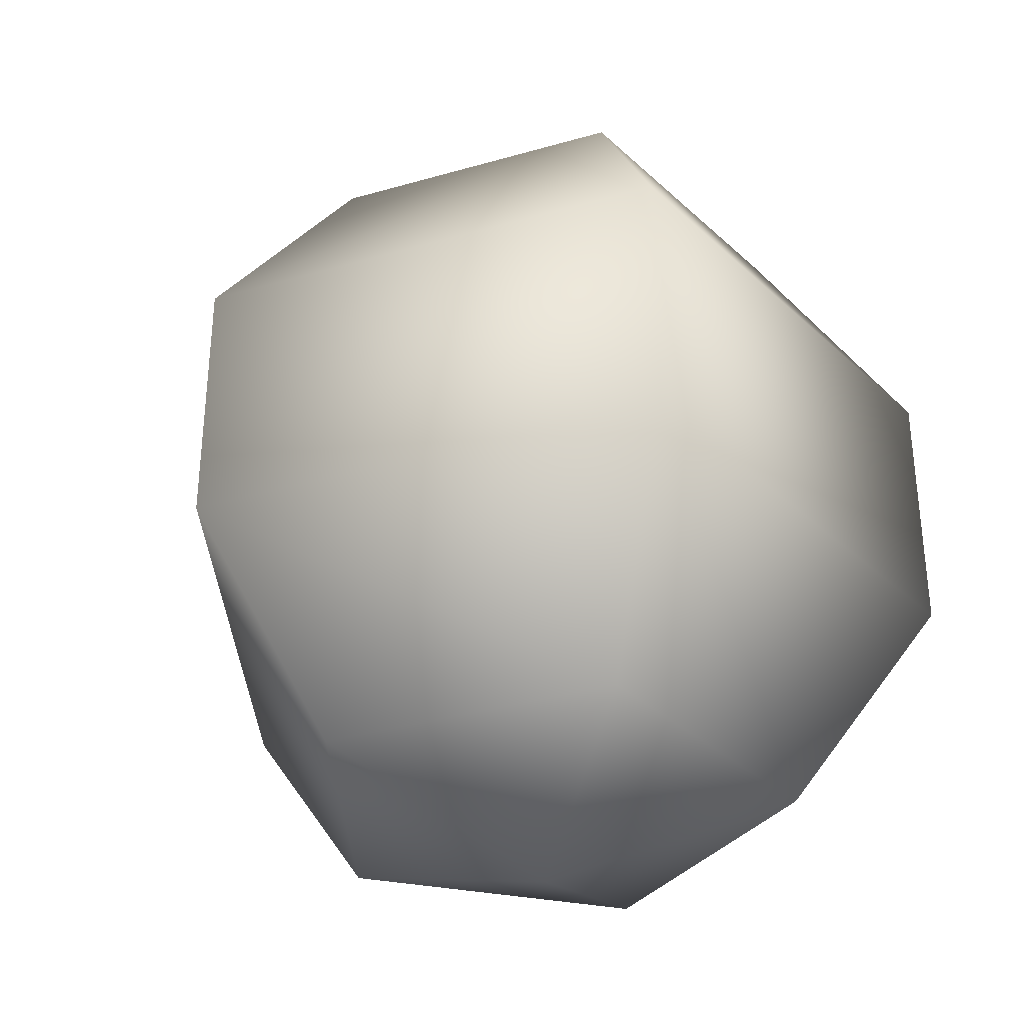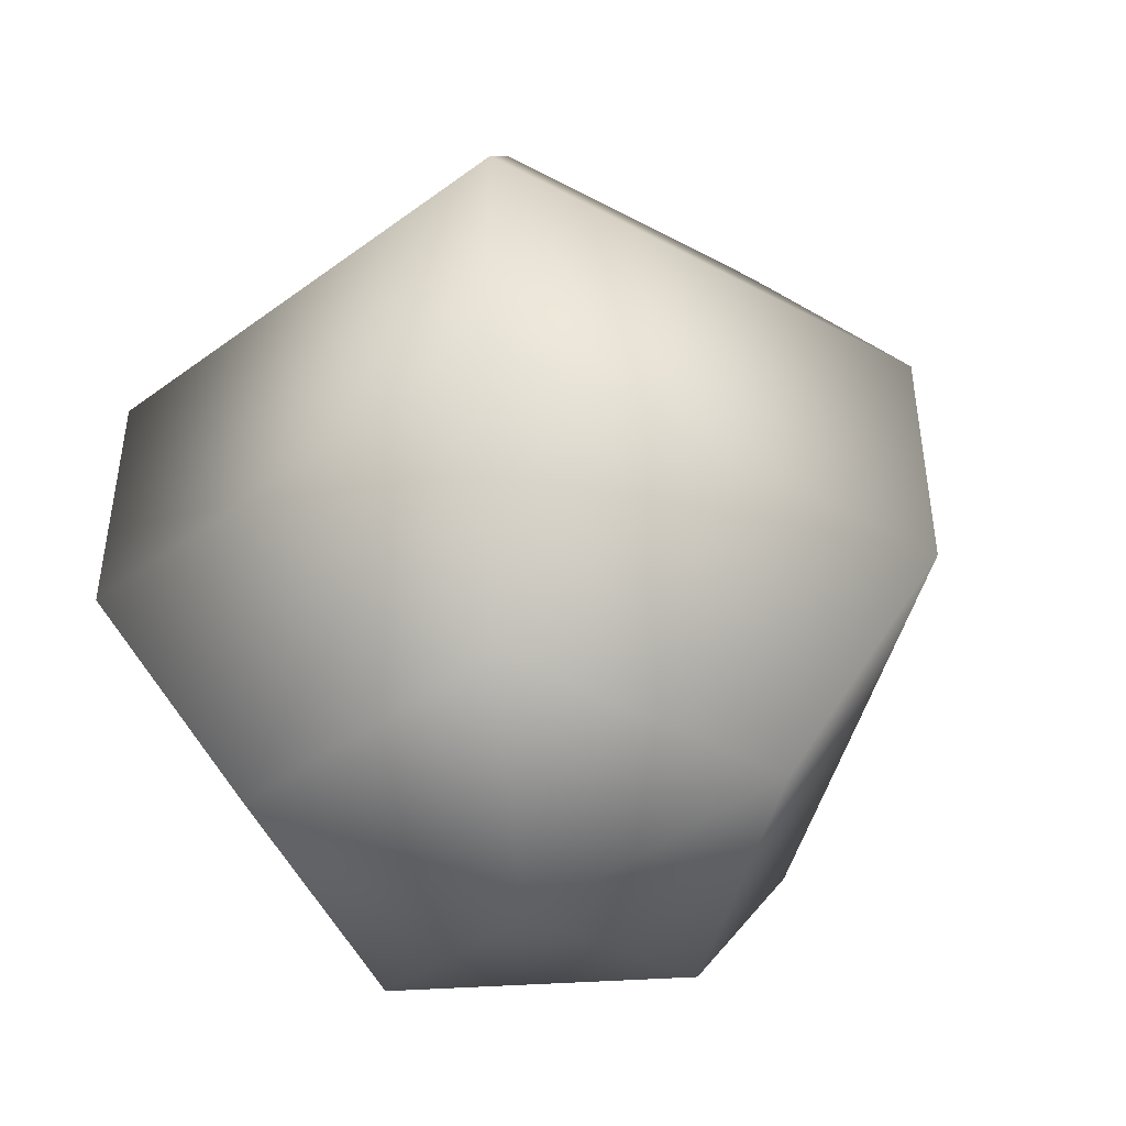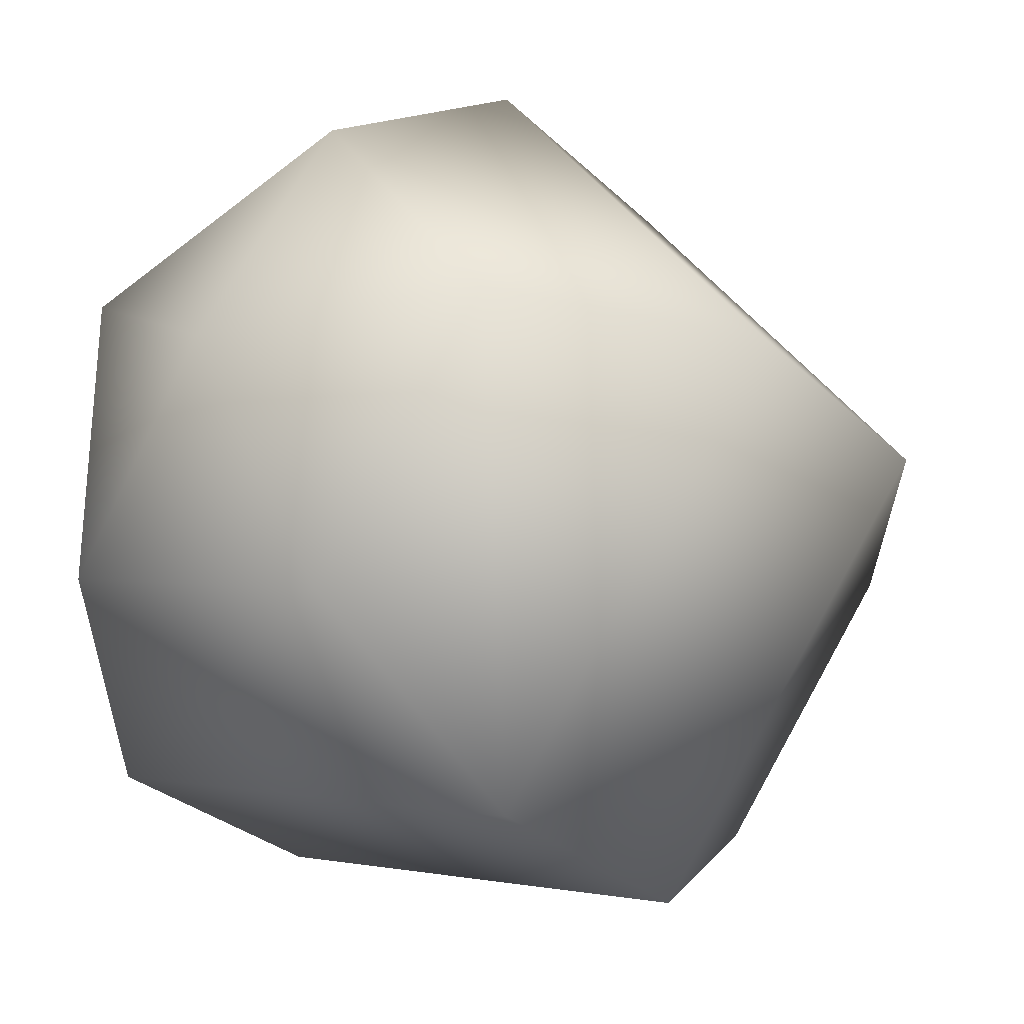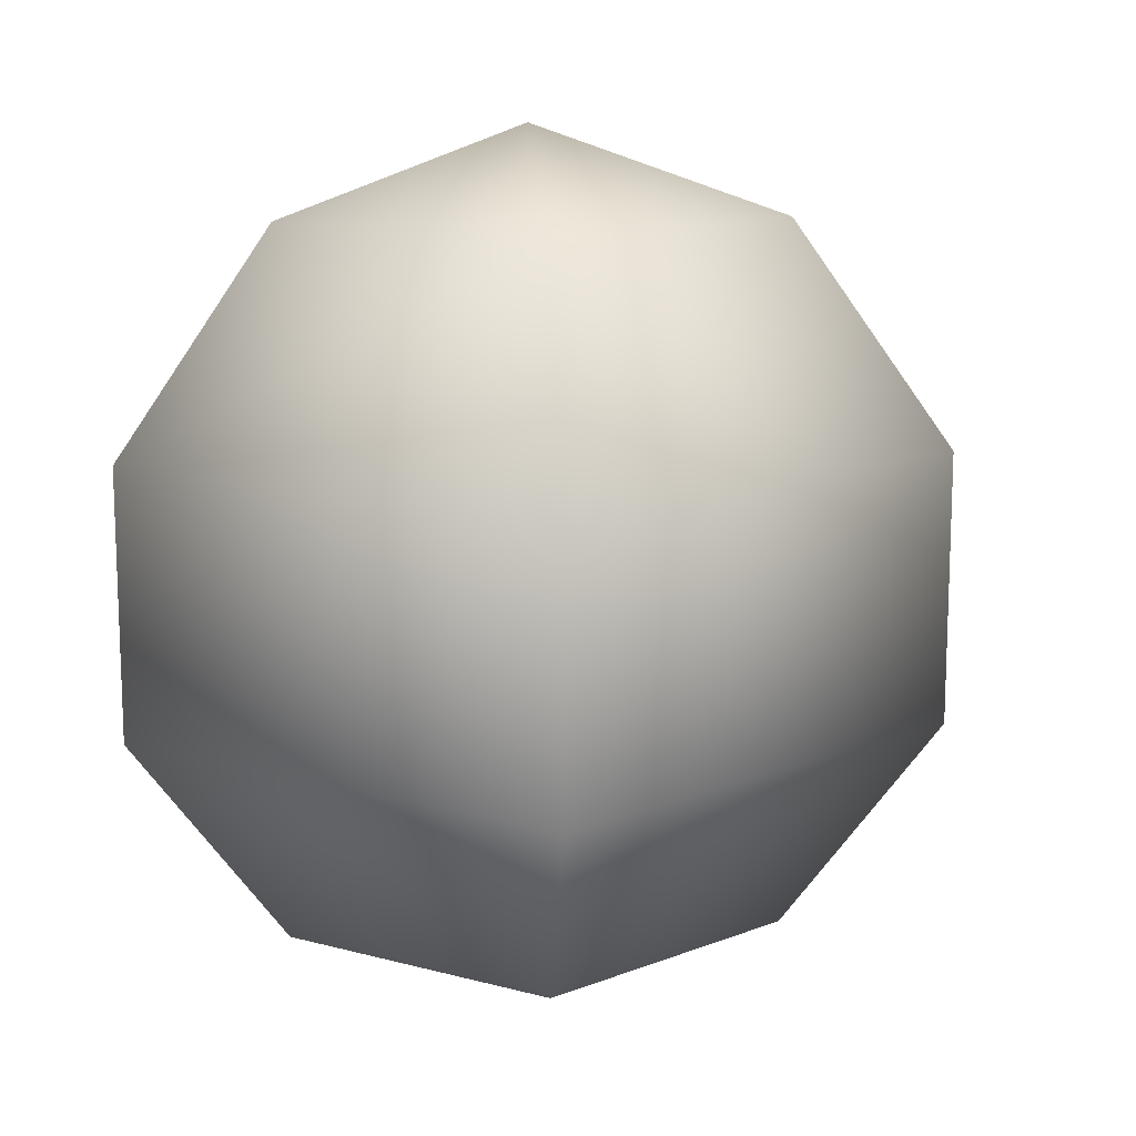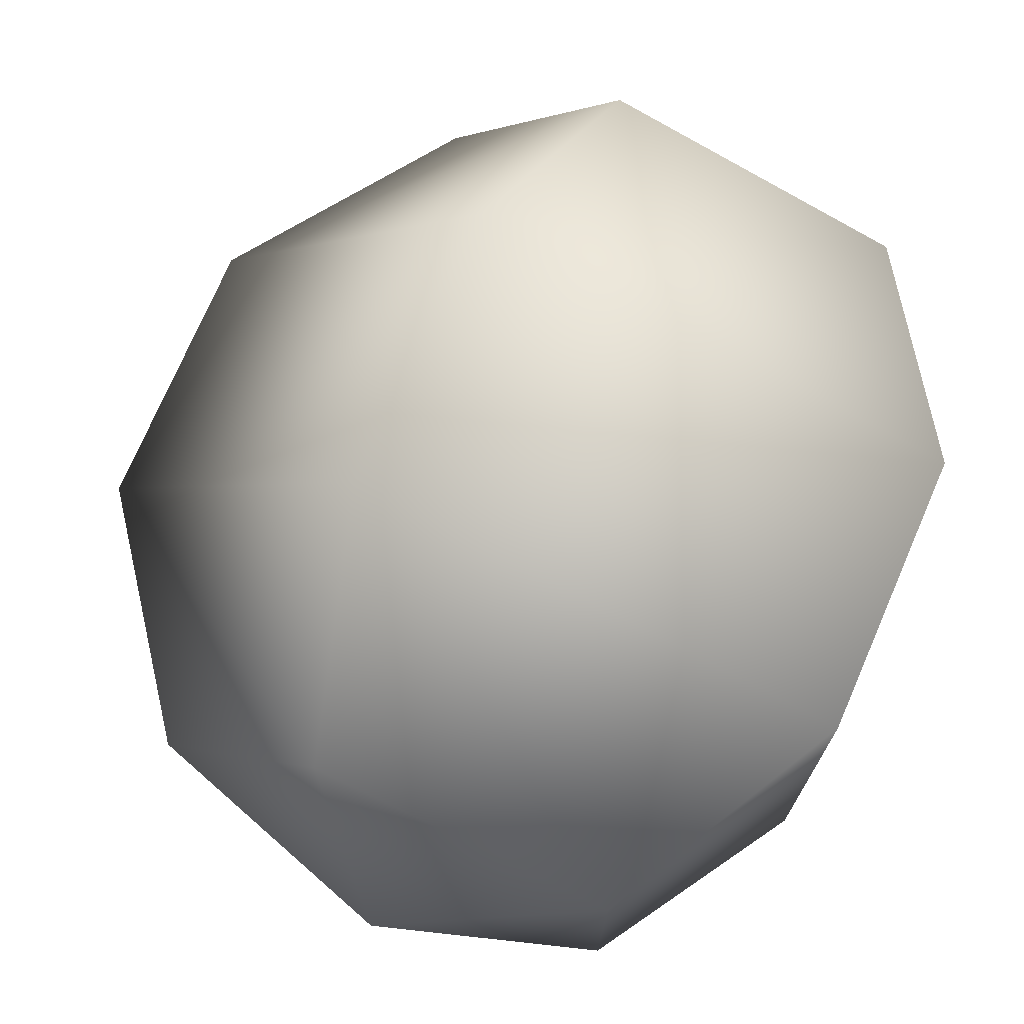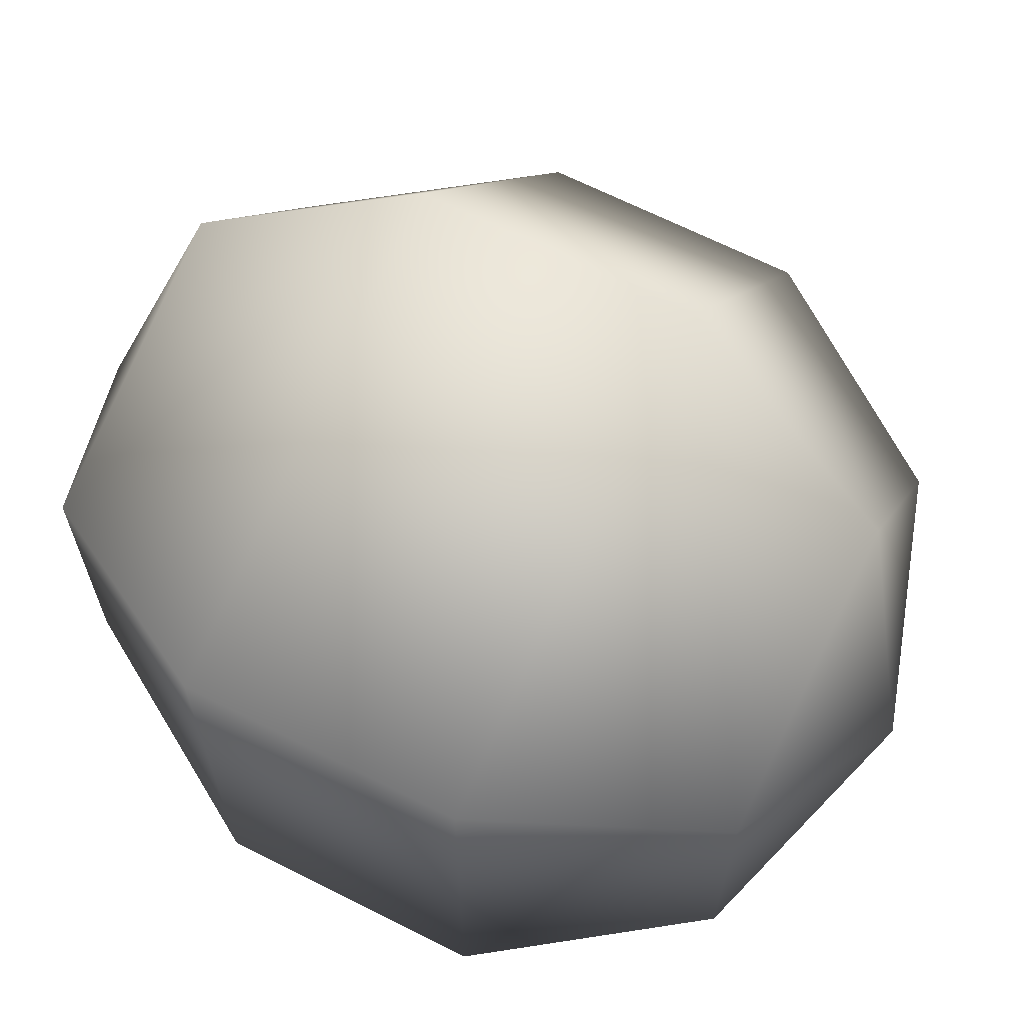
<metadata>
{"format":"obj","ext":"obj","renderer":"f3d","projection":"perspective","resolution":1024,"background":"white","views":[{"elev":-34.5,"azim":-32.8,"up":"+Y"},{"elev":-45.6,"azim":-157.7,"up":"+Y"},{"elev":-28.5,"azim":-144.8,"up":"+Z"},{"elev":13.8,"azim":-167.0,"up":"+Y"},{"elev":73.7,"azim":23.3,"up":"+Z"},{"elev":66.6,"azim":116.9,"up":"+Z"}]}
</metadata>
<code>
g Sphere.004
v 0 -0.04481 -0
v -0.1529 -0.09448 -0
v -0.2473 -0.2245 -0
v -0.2473 -0.3852 -0
v 0 -0.5649 -0
v -0.04724 -0.09448 -0.1454
v -0.07643 -0.2245 -0.2352
v -0.07643 -0.3852 -0.2352
v -0.04724 -0.5153 -0.1454
v 0.1237 -0.09448 -0.08985
v 0.2001 -0.2245 -0.1454
v 0.2001 -0.3852 -0.1454
v 0.1237 -0.5153 -0.08985
v 0.1237 -0.09448 0.08985
v 0.2001 -0.2245 0.1454
v 0.2001 -0.3852 0.1454
v 0.1237 -0.5153 0.08985
v -0.04724 -0.09448 0.1454
v -0.07643 -0.2245 0.2352
v -0.07643 -0.3852 0.2352
v -0.04724 -0.5153 0.1454
v -0.1529 -0.5153 -0
f 2 6 7
f 3 7 8
f 7 11 12
f 8 12 13
f 6 10 11
f 11 15 16
f 12 16 17
f 10 14 15
f 15 19 20
f 17 16 20
f 14 18 19
f 2 1 6
f 22 4 8
f 5 22 9
f 5 9 13
f 6 1 10
f 5 13 17
f 10 1 14
f 5 17 21
f 14 1 18
f 5 21 22
f 19 3 4
f 18 1 2
f 21 20 4
f 18 2 3
f 3 2 7
f 4 3 8
f 8 7 12
f 9 8 13
f 7 6 11
f 12 11 16
f 13 12 17
f 11 10 15
f 16 15 20
f 21 17 20
f 15 14 19
f 9 22 8
f 20 19 4
f 22 21 4
f 19 18 3

</code>
